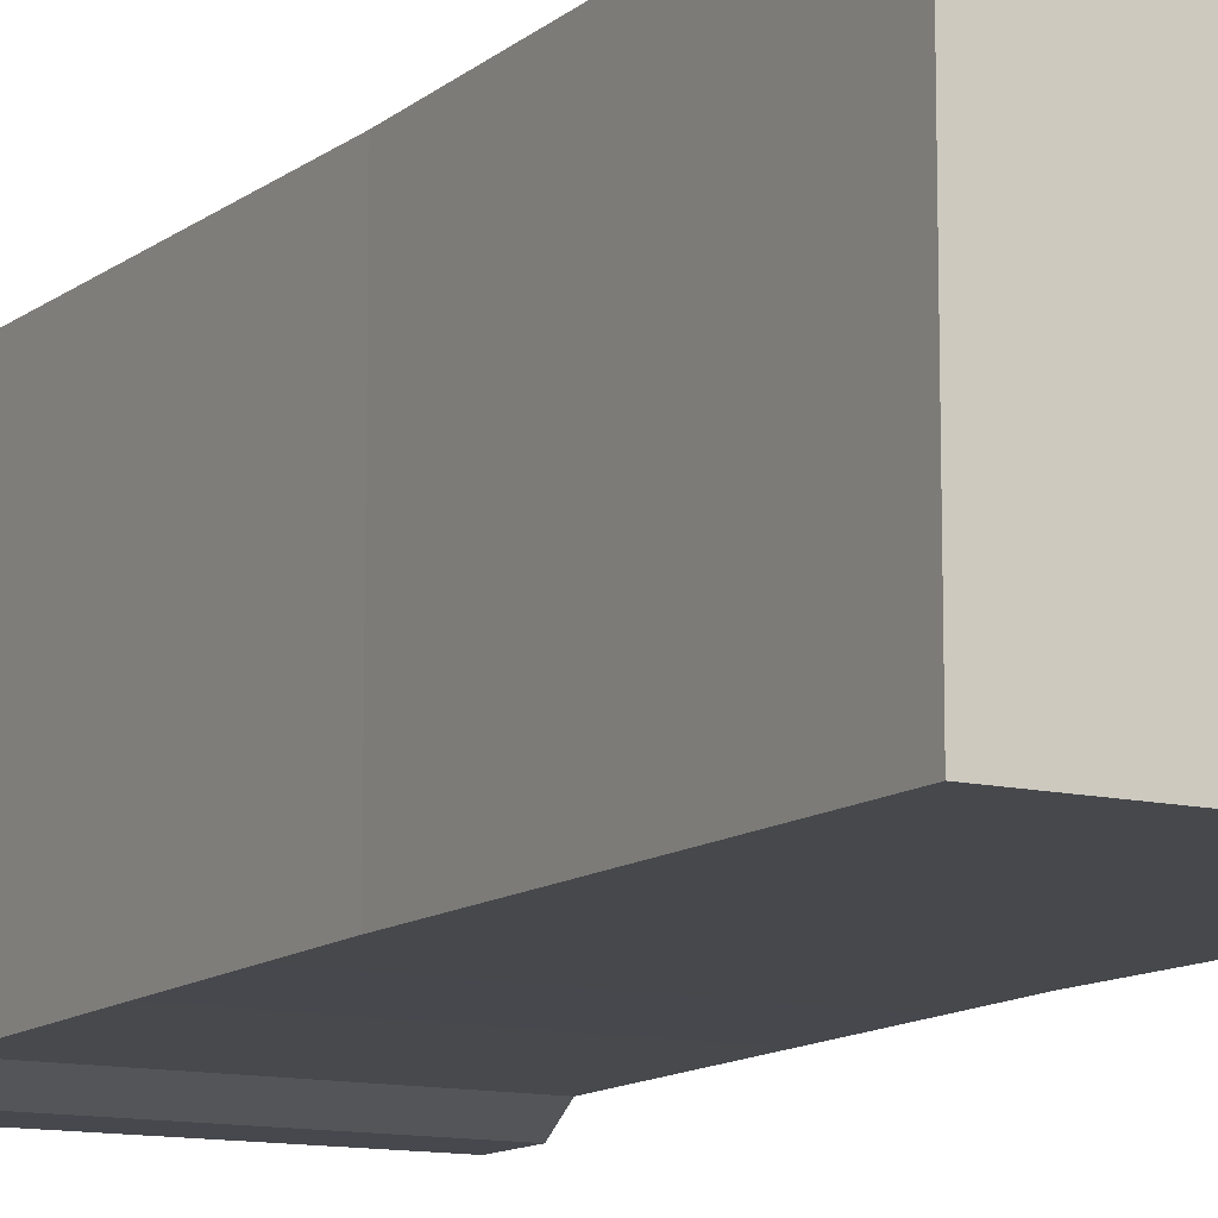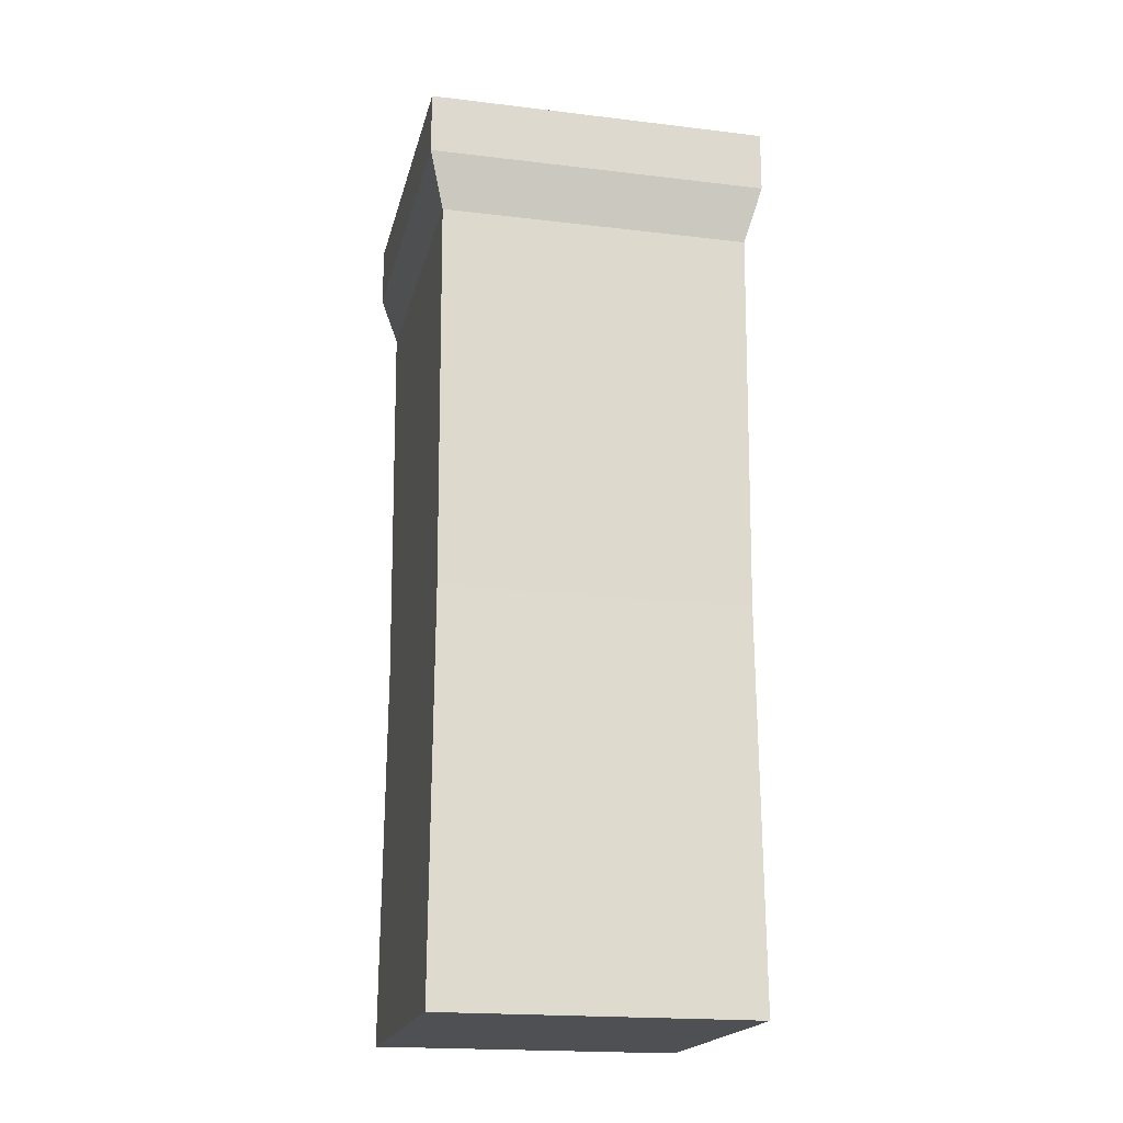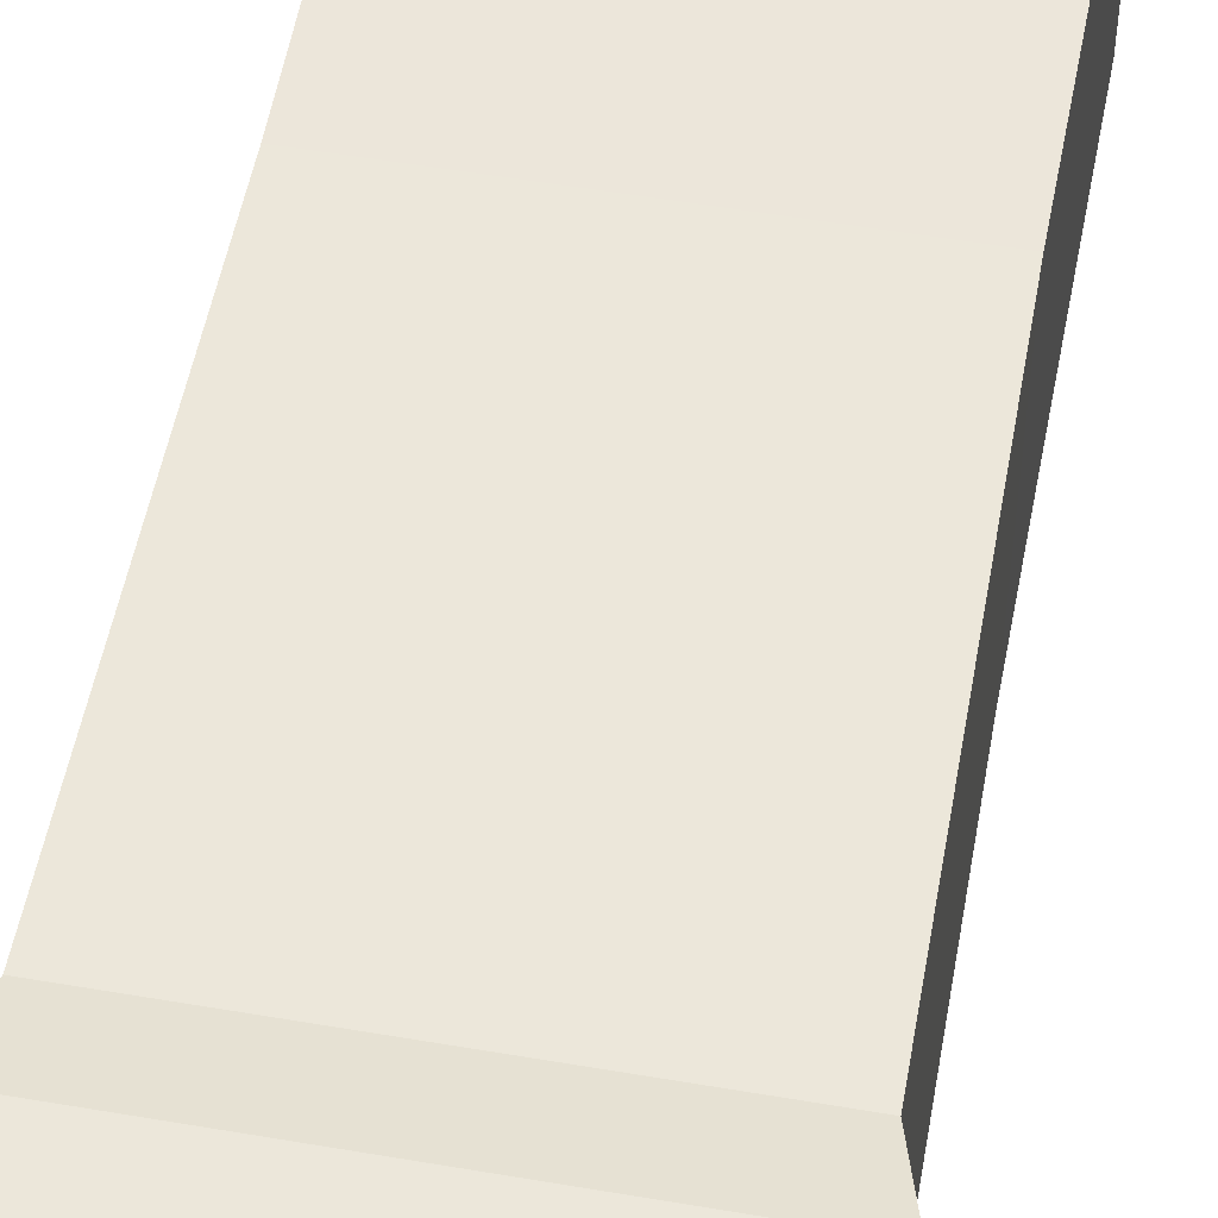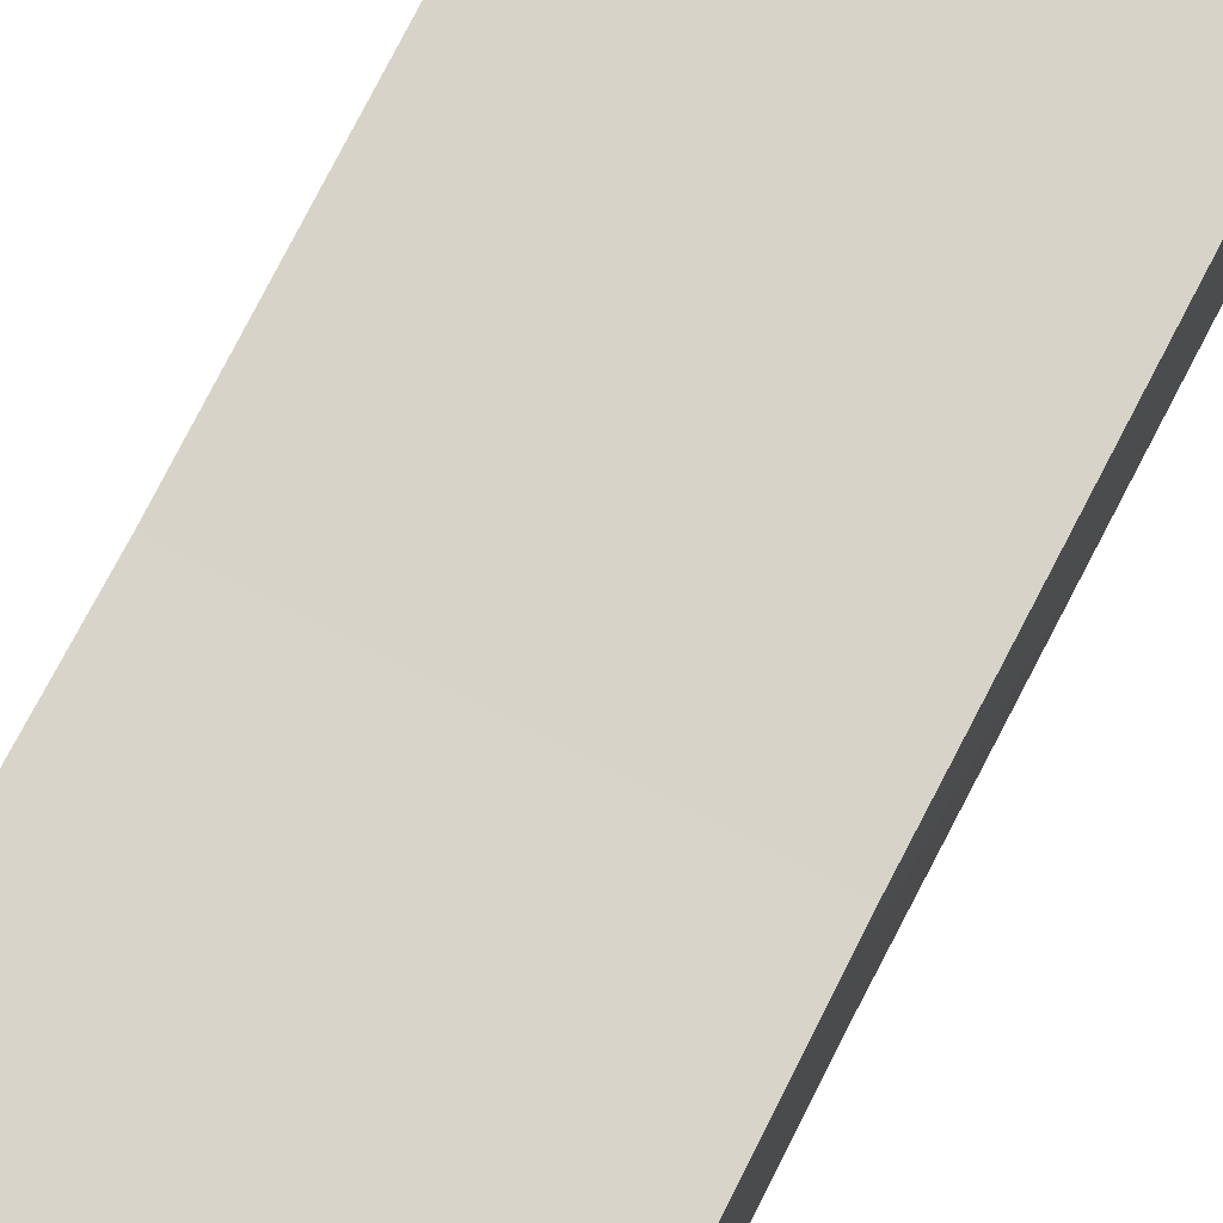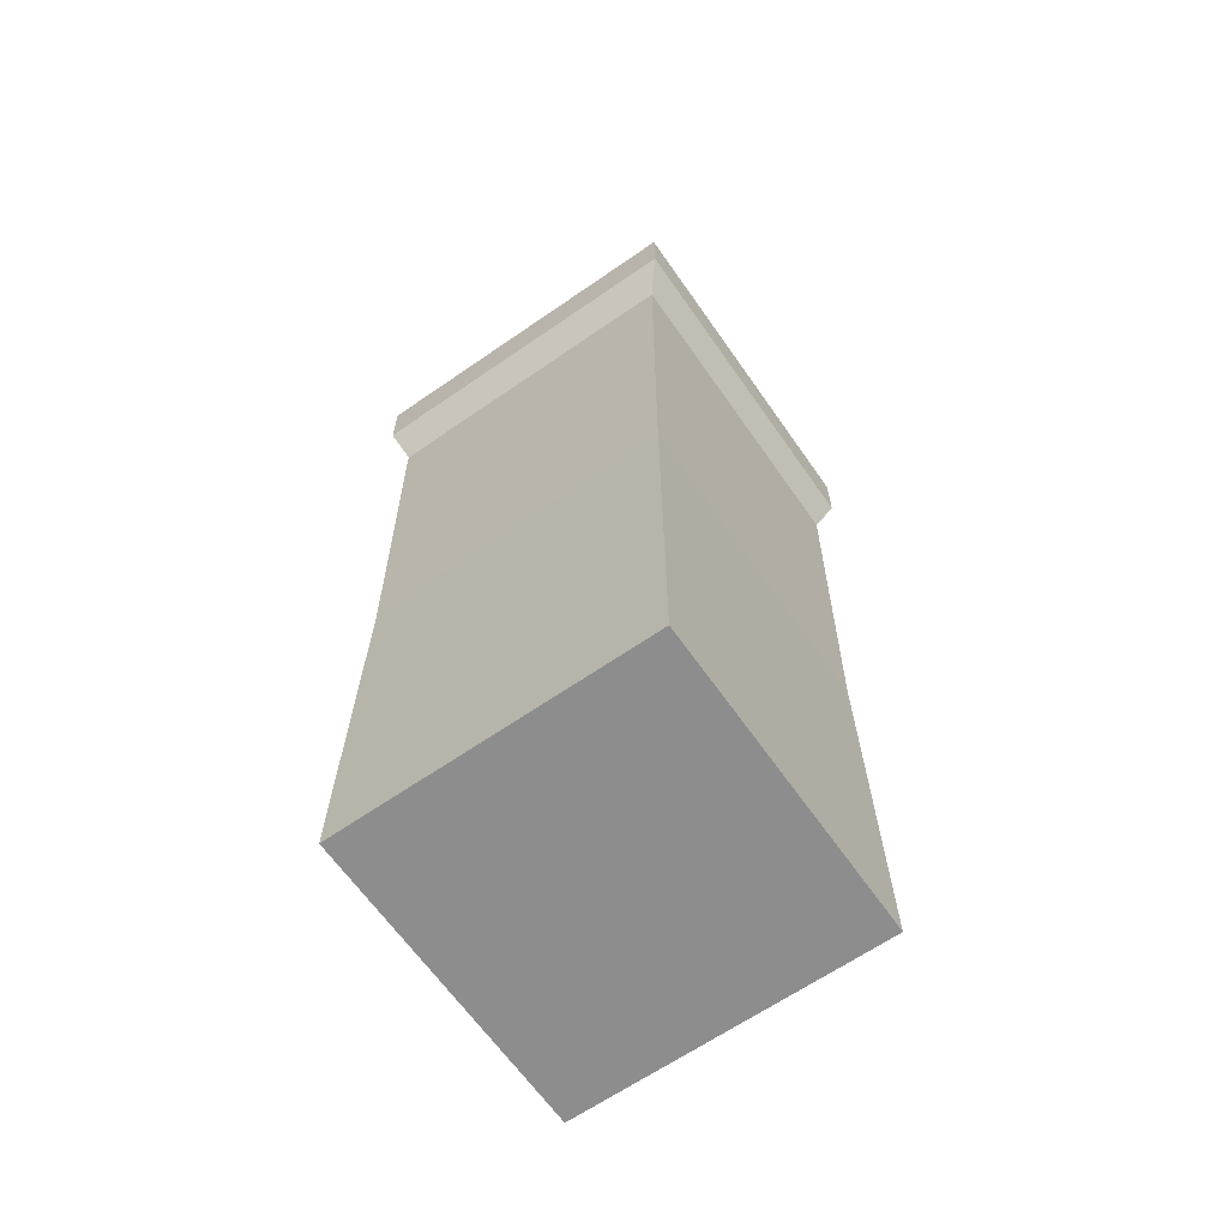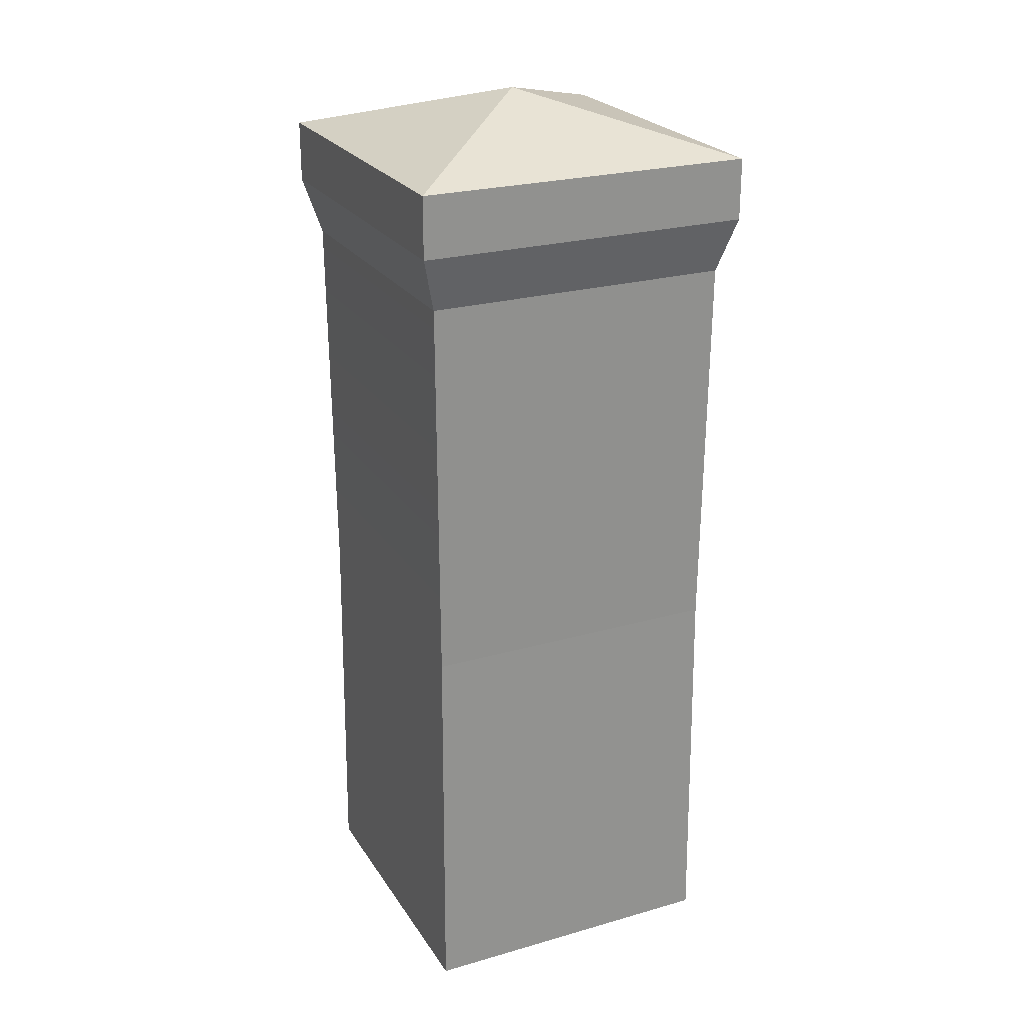
<metadata>
{"format":"obj","ext":"obj","renderer":"f3d","projection":"perspective","resolution":1024,"background":"white","views":[{"elev":-11.9,"azim":-29.8,"up":"+Z"},{"elev":-19.1,"azim":-12.8,"up":"+Y"},{"elev":53.6,"azim":-169.6,"up":"+Z"},{"elev":76.1,"azim":27.2,"up":"+Z"},{"elev":-64.6,"azim":-55.1,"up":"+Y"},{"elev":24.3,"azim":-115.2,"up":"+Y"}]}
</metadata>
<code>
g fence-stone-tower
v -0.33 1.725 -0.33
v -8.941e-08 1.829 0
v -0.33 1.725 0.33
v 0.33 1.725 0.33
v -8.941e-08 1.829 0
v 0.33 1.725 -0.33
v -0.33 1.725 0.33
v -8.941e-08 1.829 0
v 0.33 1.725 0.33
v 0.33 1.725 -0.33
v -8.941e-08 1.829 0
v -0.33 1.725 -0.33
v 0.33 1.607 0.33
v -0.33 1.607 0.33
v -0.33 1.725 0.33
v 0.33 1.725 0.33
v 0.2943 0.75 0.2943
v 0.3 0 0.3
v -0.3 0 0.3
v -0.2943 0.75 0.2943
v -0.2943 0.75 0.2943
v -0.2943 0.75 -0.2943
v -0.3 1.5 -0.3
v -0.3 1.5 0.3
v 0.33 1.607 -0.33
v 0.33 1.607 0.33
v 0.33 1.725 0.33
v 0.33 1.725 -0.33
v 0.2943 0.75 -0.2943
v 0.3 0 -0.3
v 0.3 0 0.3
v 0.2943 0.75 0.2943
v 0.3 1.5 -0.3
v 0.2943 0.75 0.2943
v 0.3 1.5 0.3
v -0.3 0 -0.3
v -0.3 0 0.3
v 0.3 0 0.3
v 0.3 0 -0.3
v -0.33 1.607 -0.33
v 0.33 1.607 -0.33
v 0.33 1.725 -0.33
v -0.33 1.725 -0.33
v -0.33 1.607 0.33
v -0.33 1.607 -0.33
v -0.33 1.725 -0.33
v -0.33 1.725 0.33
v -0.3 1.5 0.3
v -0.3 1.5 -0.3
v -0.33 1.607 -0.33
v -0.33 1.607 0.33
v -0.3 1.5 -0.3
v 0.3 1.5 -0.3
v 0.33 1.607 -0.33
v -0.33 1.607 -0.33
v 0.3 1.5 -0.3
v 0.3 1.5 0.3
v 0.33 1.607 0.33
v 0.33 1.607 -0.33
v 0.3 1.5 0.3
v -0.3 1.5 0.3
v -0.33 1.607 0.33
v 0.33 1.607 0.33
v -0.2943 0.75 -0.2943
v -0.3 0 -0.3
v 0.3 0 -0.3
v 0.2943 0.75 -0.2943
v -0.3 1.5 -0.3
v 0.3 1.5 -0.3
v -0.3 0 0.3
v -0.3 0 -0.3
v -0.2943 0.75 -0.2943
v -0.2943 0.75 0.2943
v 0.3 1.5 0.3
v 0.2943 0.75 0.2943
v -0.2943 0.75 0.2943
v -0.3 1.5 0.3
f 2 1 3
f 5 4 6
f 8 7 9
f 11 10 12
f 14 13 15
f 15 13 16
f 18 17 19
f 19 17 20
f 22 21 23
f 23 21 24
f 26 25 27
f 27 25 28
f 30 29 31
f 31 29 32
f 29 33 34
f 34 33 35
f 37 36 38
f 38 36 39
f 41 40 42
f 42 40 43
f 45 44 46
f 46 44 47
f 49 48 50
f 50 48 51
f 53 52 54
f 54 52 55
f 57 56 58
f 58 56 59
f 61 60 62
f 62 60 63
f 65 64 66
f 66 64 67
f 64 68 67
f 67 68 69
f 71 70 72
f 72 70 73
f 75 74 76
f 76 74 77

</code>
